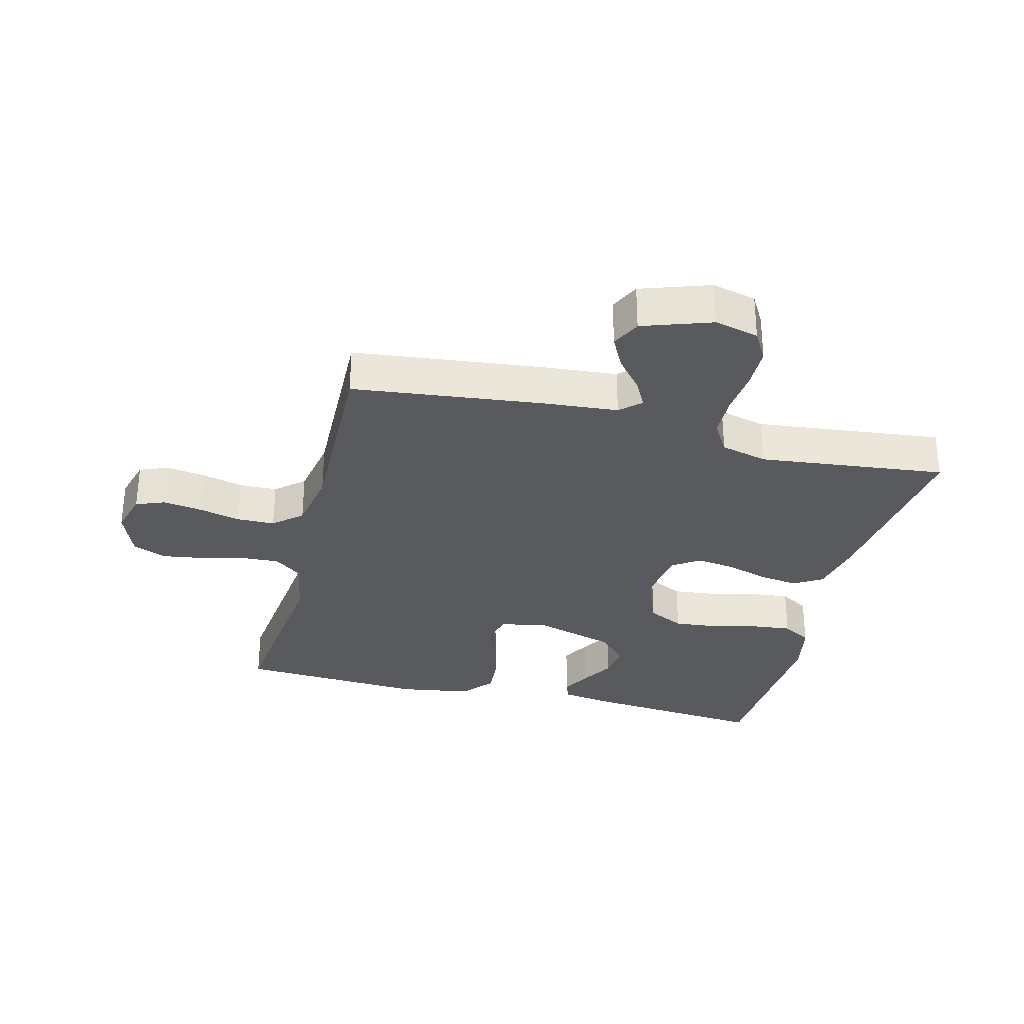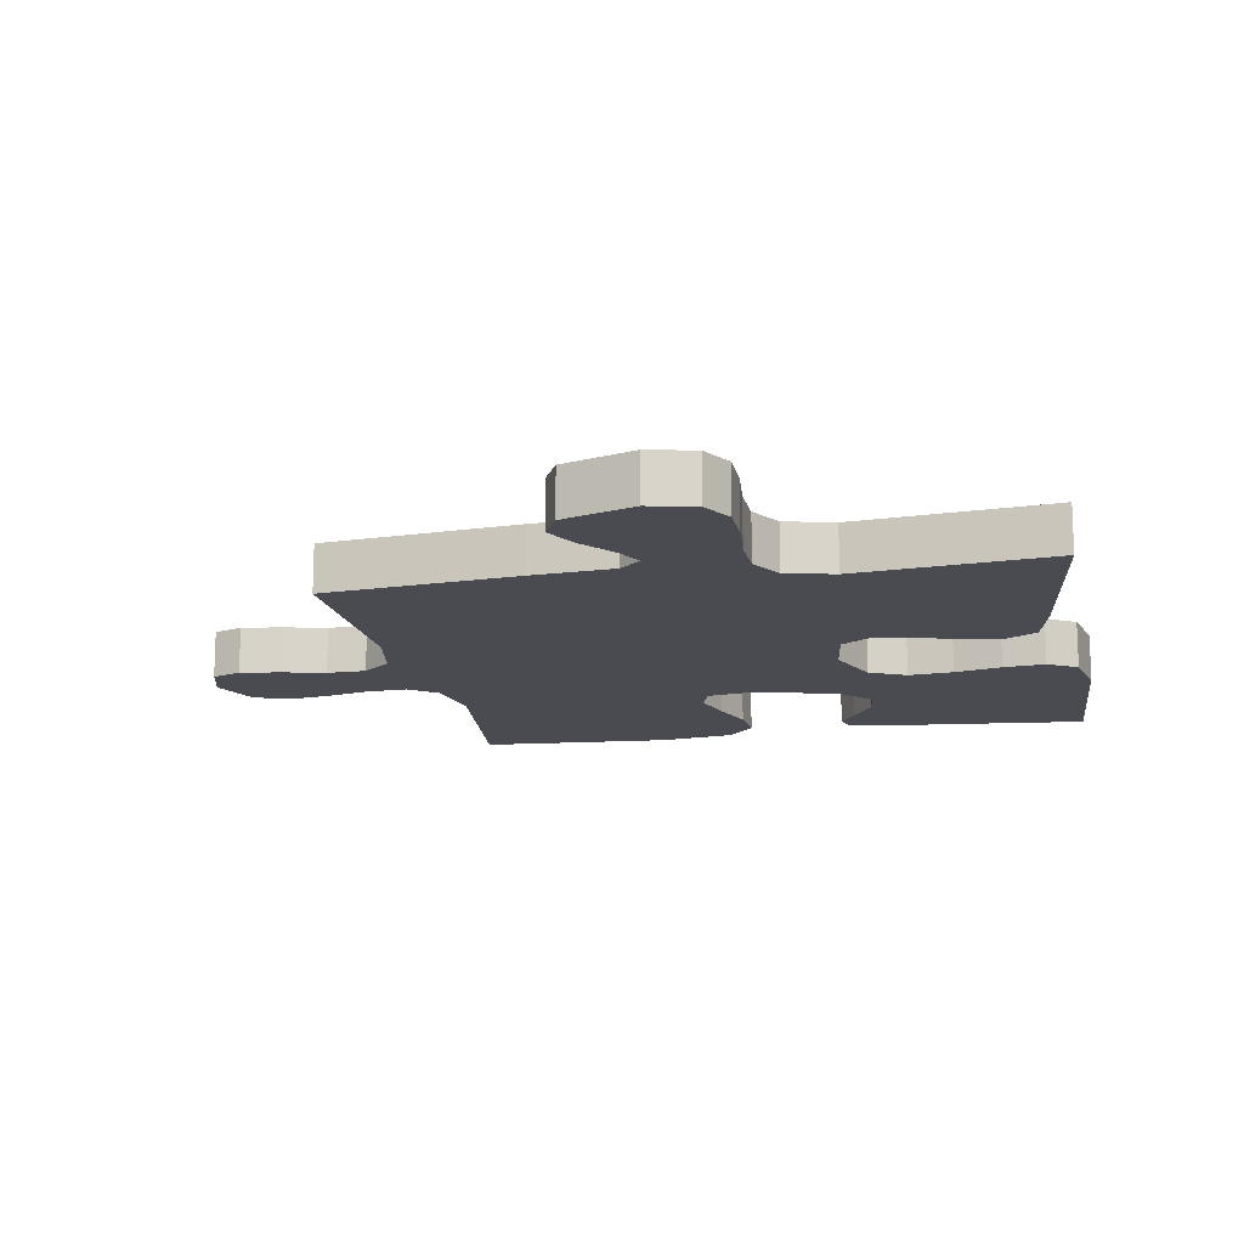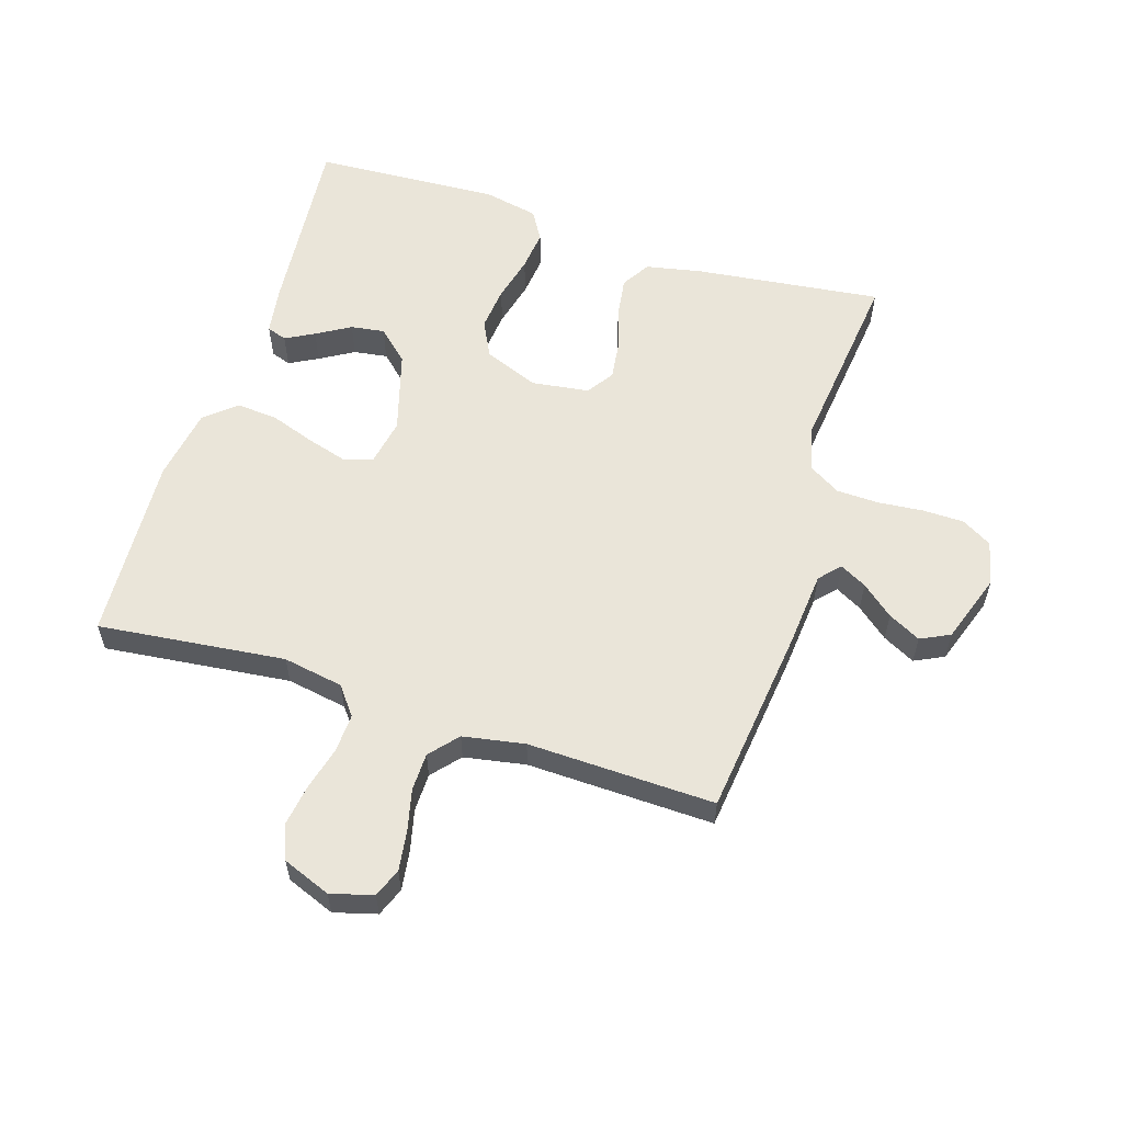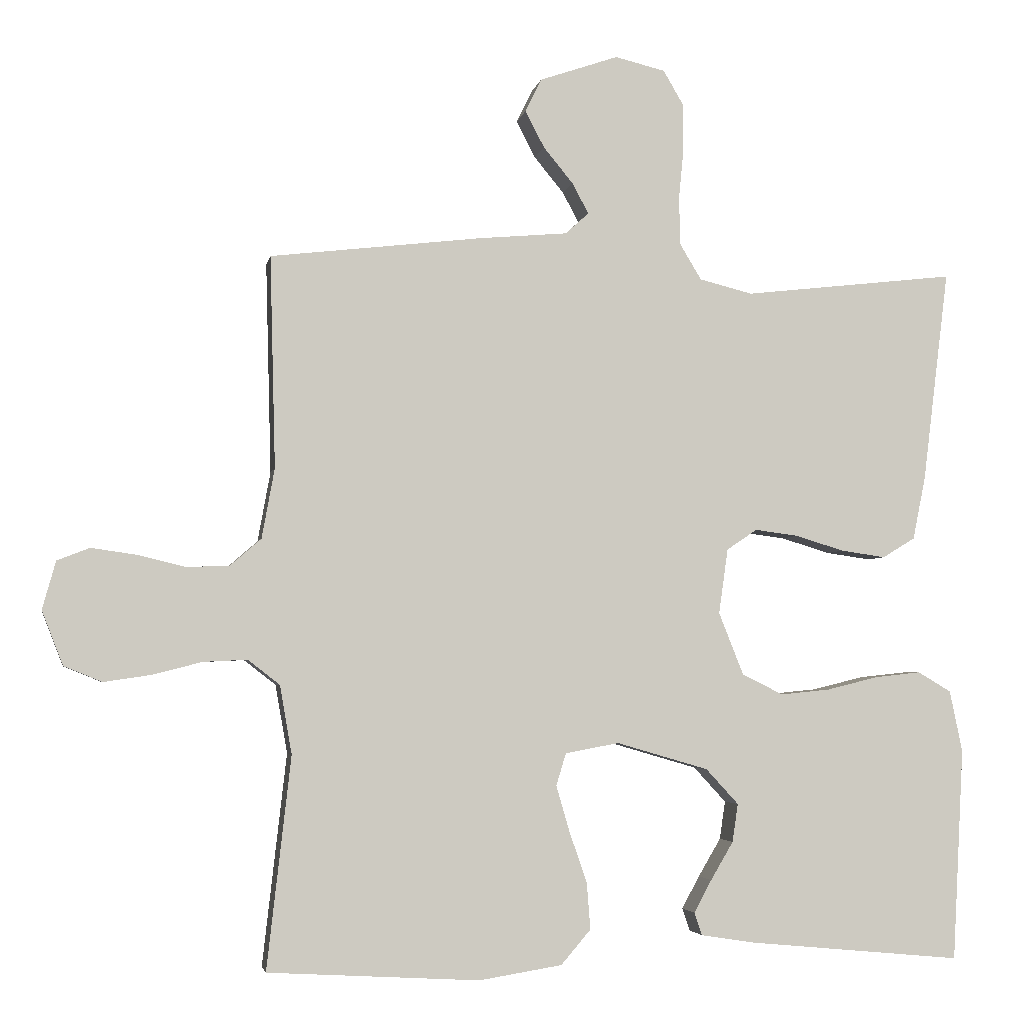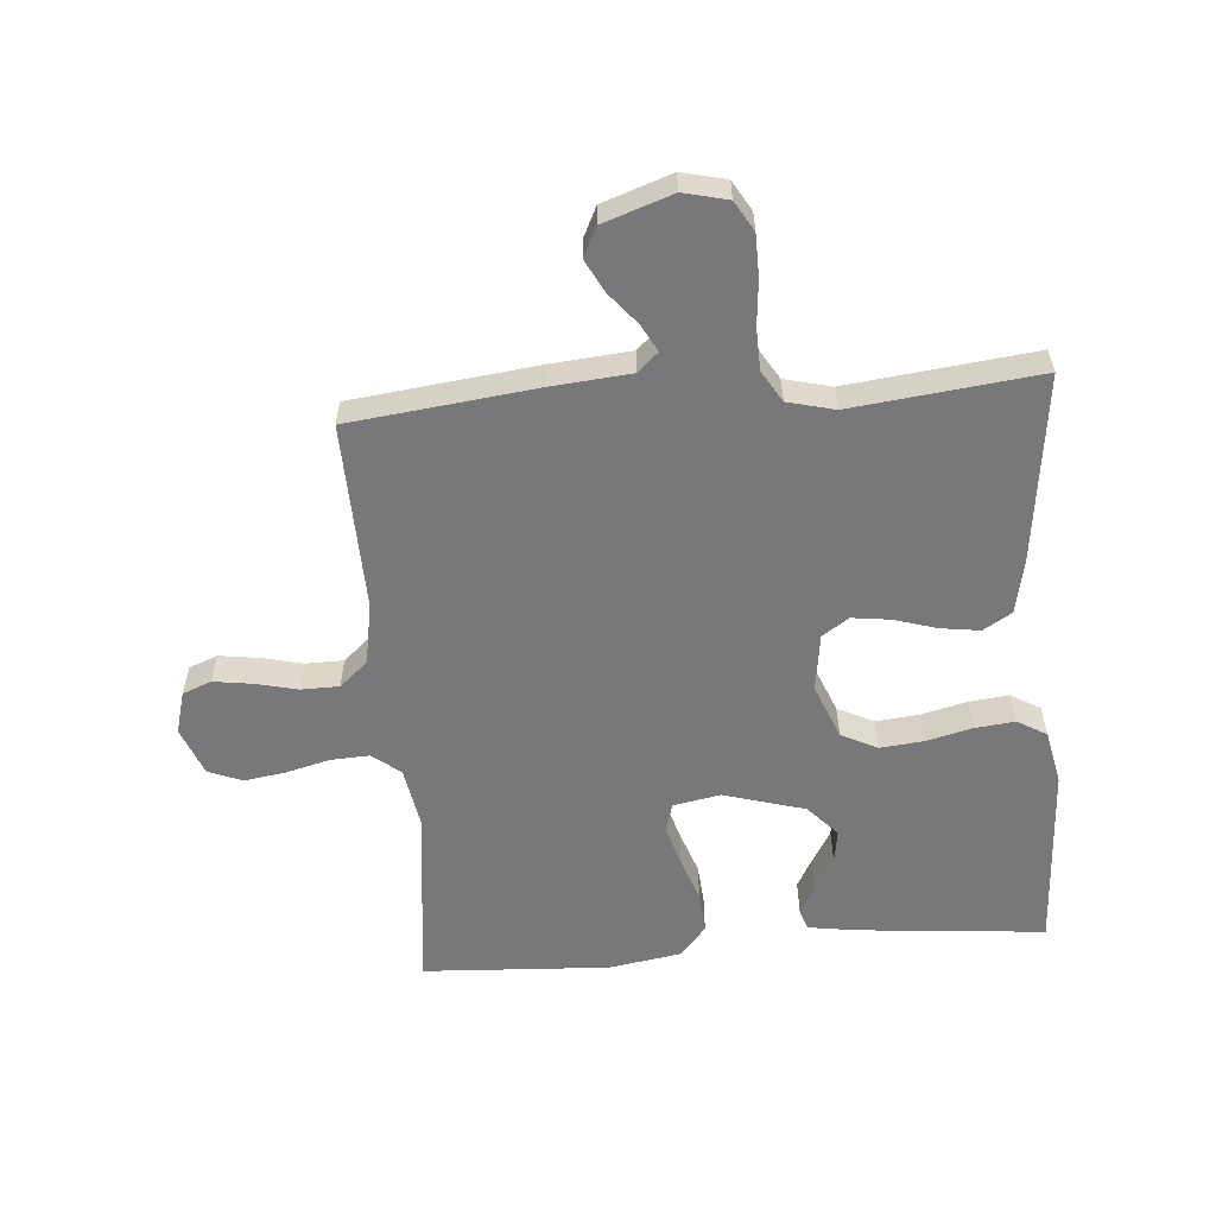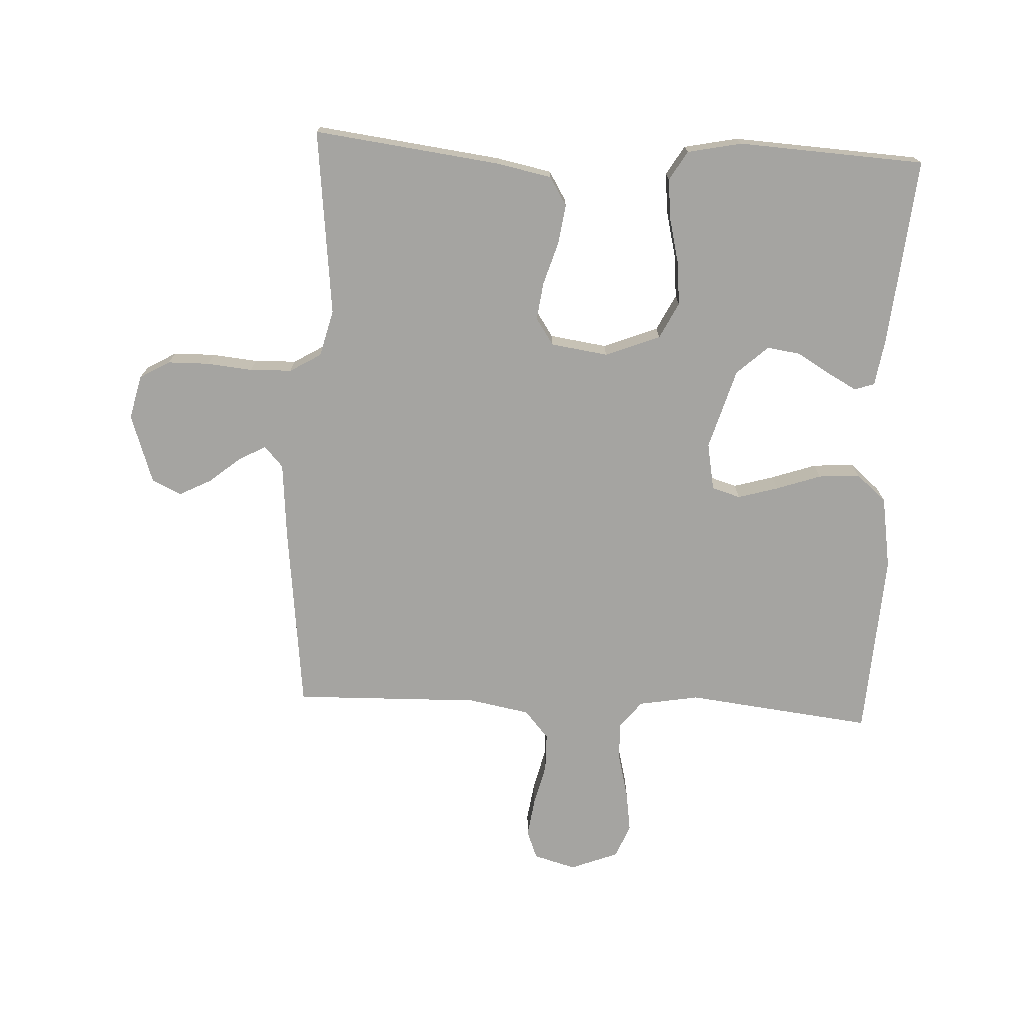
<metadata>
{"format":"obj","ext":"obj","renderer":"f3d","projection":"perspective","resolution":1024,"background":"white","views":[{"elev":-31.2,"azim":-14.2,"up":"+Y"},{"elev":-14.6,"azim":10.7,"up":"+Y"},{"elev":58.3,"azim":-72.3,"up":"+Y"},{"elev":-3.8,"azim":-10.4,"up":"+Z"},{"elev":-57.6,"azim":4.7,"up":"+Y"},{"elev":-73.2,"azim":87.1,"up":"+Y"}]}
</metadata>
<code>
v -0.5 0.07 0.5
v -0.2 0.07 0.535
v -0.075 0.07 0.546
v -0.042 0.07 0.576
v -0.065 0.07 0.619
v -0.107 0.07 0.67
v -0.134 0.07 0.722
v -0.111 0.07 0.769
v 0 0.07 0.807
v 0.071 0.07 0.79
v 0.099 0.07 0.742
v 0.1 0.07 0.675
v 0.093 0.07 0.602
v 0.095 0.07 0.535
v 0.125 0.07 0.485
v 0.2 0.07 0.466
v 0.5 0.07 0.5
v 0.463 0.07 0.2
v 0.445 0.07 0.111
v 0.399 0.07 0.083
v 0.336 0.07 0.092
v 0.267 0.07 0.113
v 0.206 0.07 0.121
v 0.163 0.07 0.092
v 0.15 0.07 0
v 0.185 0.07 -0.088
v 0.243 0.07 -0.117
v 0.313 0.07 -0.11
v 0.386 0.07 -0.092
v 0.451 0.07 -0.085
v 0.498 0.07 -0.113
v 0.516 0.07 -0.2
v 0.5 0.07 -0.5
v 0.2 0.07 -0.472
v 0.122 0.07 -0.46
v 0.111 0.07 -0.428
v 0.136 0.07 -0.382
v 0.168 0.07 -0.328
v 0.176 0.07 -0.274
v 0.13 0.07 -0.224
v 0 0.07 -0.186
v -0.076 0.07 -0.2
v -0.09 0.07 -0.246
v -0.071 0.07 -0.311
v -0.046 0.07 -0.383
v -0.041 0.07 -0.449
v -0.083 0.07 -0.498
v -0.2 0.07 -0.517
v -0.5 0.07 -0.5
v -0.466 0.07 -0.2
v -0.483 0.07 -0.103
v -0.528 0.07 -0.068
v -0.59 0.07 -0.071
v -0.66 0.07 -0.089
v -0.727 0.07 -0.099
v -0.781 0.07 -0.077
v -0.811 0.07 0
v -0.792 0.07 0.068
v -0.746 0.07 0.086
v -0.683 0.07 0.077
v -0.616 0.07 0.061
v -0.555 0.07 0.062
v -0.51 0.07 0.101
v -0.492 0.07 0.2
v -0.5 0 0.5
v -0.2 0 0.535
v -0.075 0 0.546
v -0.042 0 0.576
v -0.065 0 0.619
v -0.107 0 0.67
v -0.134 0 0.722
v -0.111 0 0.769
v 0 0 0.807
v 0.071 0 0.79
v 0.099 0 0.742
v 0.1 0 0.675
v 0.093 0 0.602
v 0.095 0 0.535
v 0.125 0 0.485
v 0.2 0 0.466
v 0.5 0 0.5
v 0.463 0 0.2
v 0.445 0 0.111
v 0.399 0 0.083
v 0.336 0 0.092
v 0.267 0 0.113
v 0.206 0 0.121
v 0.163 0 0.092
v 0.15 0 0
v 0.185 0 -0.088
v 0.243 0 -0.117
v 0.313 0 -0.11
v 0.386 0 -0.092
v 0.451 0 -0.085
v 0.498 0 -0.113
v 0.516 0 -0.2
v 0.5 0 -0.5
v 0.2 0 -0.472
v 0.122 0 -0.46
v 0.111 0 -0.428
v 0.136 0 -0.382
v 0.168 0 -0.328
v 0.176 0 -0.274
v 0.13 0 -0.224
v 0 0 -0.186
v -0.076 0 -0.2
v -0.09 0 -0.246
v -0.071 0 -0.311
v -0.046 0 -0.383
v -0.041 0 -0.449
v -0.083 0 -0.498
v -0.2 0 -0.517
v -0.5 0 -0.5
v -0.466 0 -0.2
v -0.483 0 -0.103
v -0.528 0 -0.068
v -0.59 0 -0.071
v -0.66 0 -0.089
v -0.727 0 -0.099
v -0.781 0 -0.077
v -0.811 0 0
v -0.792 0 0.068
v -0.746 0 0.086
v -0.683 0 0.077
v -0.616 0 0.061
v -0.555 0 0.062
v -0.51 0 0.101
v -0.492 0 0.2
f 59 60 61
f 58 59 61
f 57 58 61
f 56 57 61
f 55 56 61
f 54 55 61
f 53 54 61
f 52 53 61 62
f 51 52 62 63
f 48 49 50
f 47 48 50
f 46 47 50
f 45 46 50
f 44 45 50
f 51 63 64
f 50 51 64
f 44 50 64
f 43 44 64
f 36 37 38
f 35 36 38
f 34 35 38
f 33 34 38
f 32 33 38
f 31 32 38
f 30 31 38
f 29 30 38
f 28 29 38
f 27 28 38 39
f 26 27 39 40
f 20 21 22
f 19 20 22
f 18 19 22
f 17 18 22
f 16 17 22
f 15 16 22 23
f 14 15 23 24
f 11 12 13
f 10 11 13
f 9 10 13
f 8 9 13
f 7 8 13
f 6 7 13
f 5 6 13
f 4 5 13 14
f 14 24 25
f 4 14 25
f 3 4 25
f 1 2 3
f 64 1 3
f 43 64 3
f 42 43 3
f 3 25 26
f 42 3 26
f 41 42 26
f 26 40 41
f 125 124 123
f 125 123 122
f 125 122 121
f 125 121 120
f 125 120 119
f 125 119 118
f 125 118 117
f 126 125 117 116
f 127 126 116 115
f 114 113 112
f 114 112 111
f 114 111 110
f 114 110 109
f 114 109 108
f 128 127 115
f 128 115 114
f 128 114 108
f 128 108 107
f 102 101 100
f 102 100 99
f 102 99 98
f 102 98 97
f 102 97 96
f 102 96 95
f 102 95 94
f 102 94 93
f 102 93 92
f 103 102 92 91
f 104 103 91 90
f 86 85 84
f 86 84 83
f 86 83 82
f 86 82 81
f 86 81 80
f 87 86 80 79
f 88 87 79 78
f 77 76 75
f 77 75 74
f 77 74 73
f 77 73 72
f 77 72 71
f 77 71 70
f 77 70 69
f 78 77 69 68
f 89 88 78
f 89 78 68
f 89 68 67
f 67 66 65
f 67 65 128
f 67 128 107
f 67 107 106
f 90 89 67
f 90 67 106
f 90 106 105
f 105 104 90
f 1 65 66 2
f 2 66 67 3
f 3 67 68 4
f 4 68 69 5
f 5 69 70 6
f 6 70 71 7
f 7 71 72 8
f 8 72 73 9
f 9 73 74 10
f 10 74 75 11
f 11 75 76 12
f 12 76 77 13
f 13 77 78 14
f 14 78 79 15
f 15 79 80 16
f 16 80 81 17
f 17 81 82 18
f 18 82 83 19
f 19 83 84 20
f 20 84 85 21
f 21 85 86 22
f 22 86 87 23
f 23 87 88 24
f 24 88 89 25
f 25 89 90 26
f 26 90 91 27
f 27 91 92 28
f 28 92 93 29
f 29 93 94 30
f 30 94 95 31
f 31 95 96 32
f 32 96 97 33
f 33 97 98 34
f 34 98 99 35
f 35 99 100 36
f 36 100 101 37
f 37 101 102 38
f 38 102 103 39
f 39 103 104 40
f 40 104 105 41
f 41 105 106 42
f 42 106 107 43
f 43 107 108 44
f 44 108 109 45
f 45 109 110 46
f 46 110 111 47
f 47 111 112 48
f 48 112 113 49
f 49 113 114 50
f 50 114 115 51
f 51 115 116 52
f 52 116 117 53
f 53 117 118 54
f 54 118 119 55
f 55 119 120 56
f 56 120 121 57
f 57 121 122 58
f 58 122 123 59
f 59 123 124 60
f 60 124 125 61
f 61 125 126 62
f 62 126 127 63
f 63 127 128 64
f 64 128 65 1

</code>
